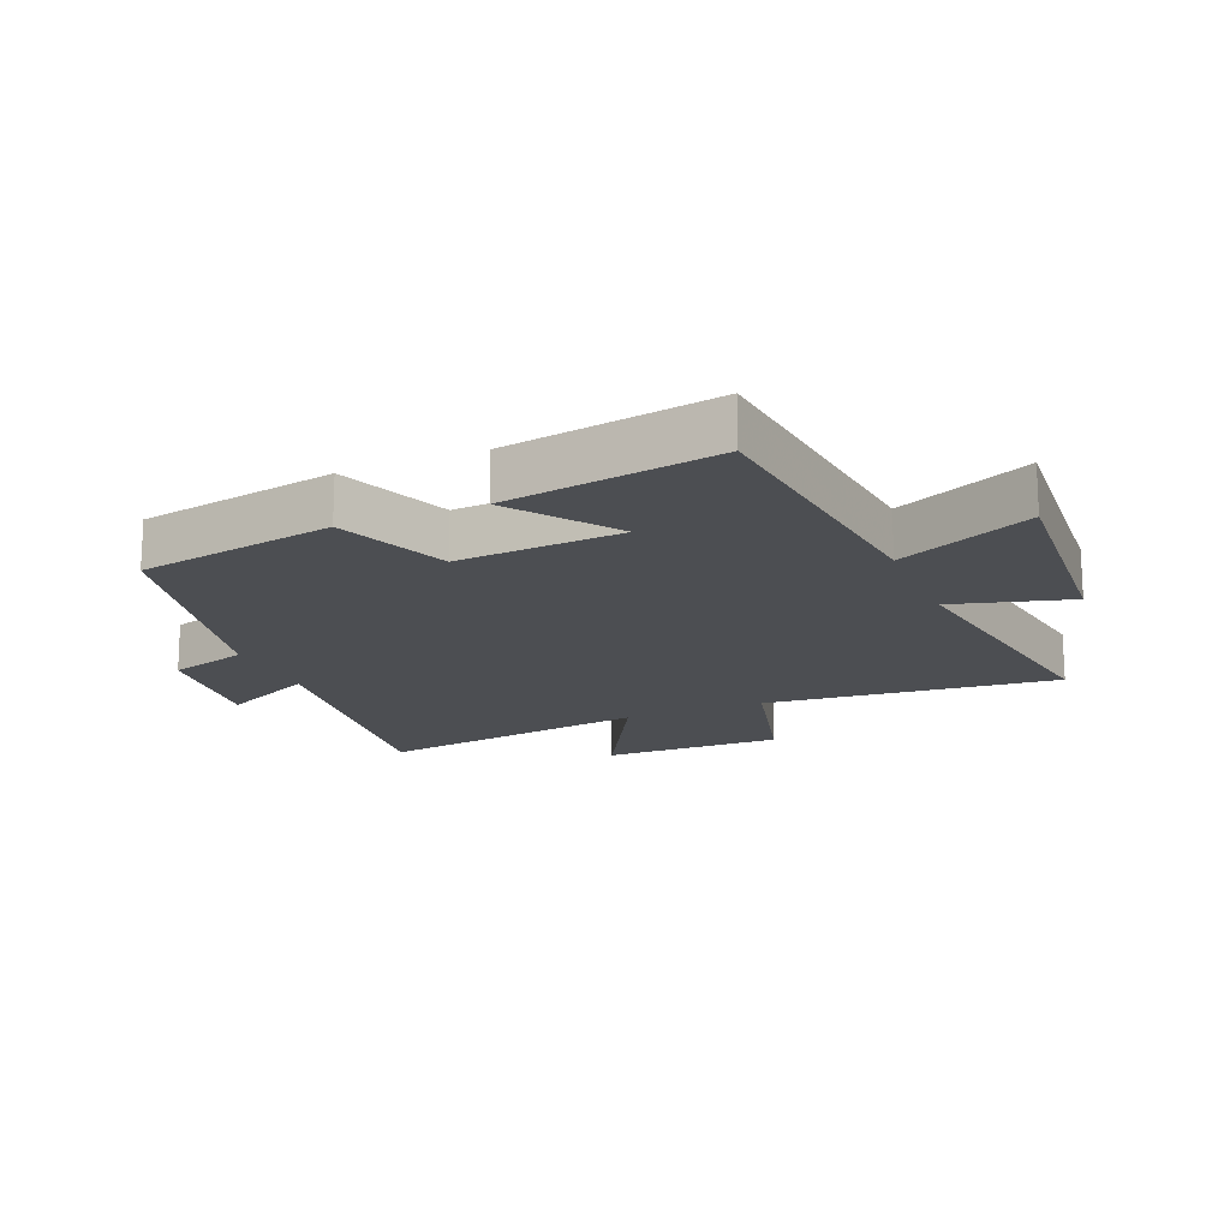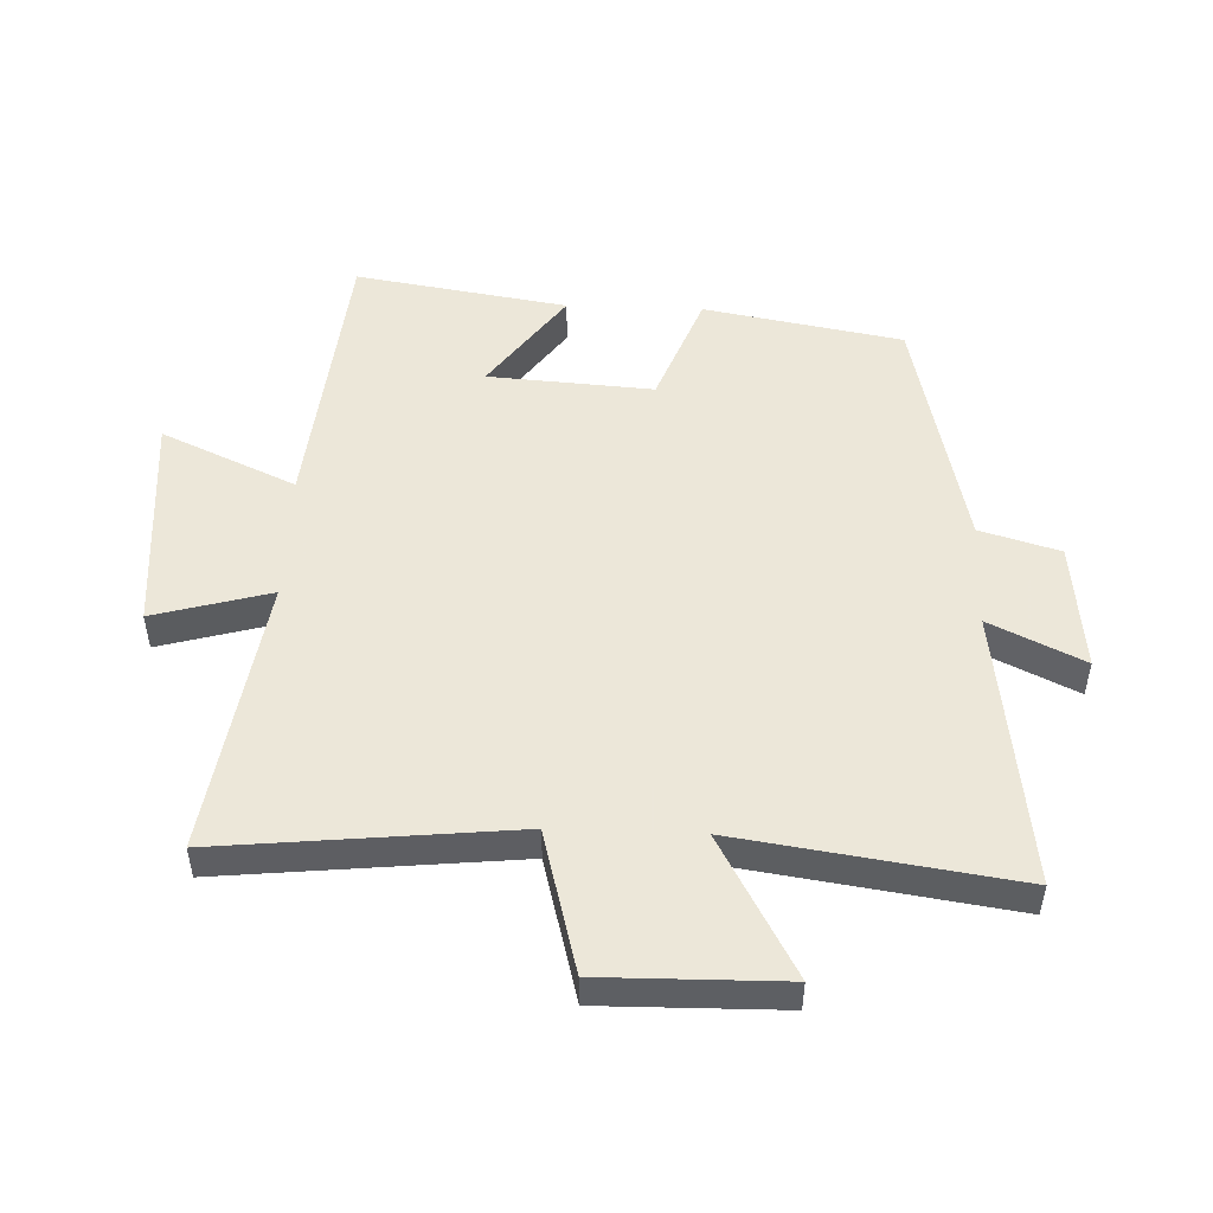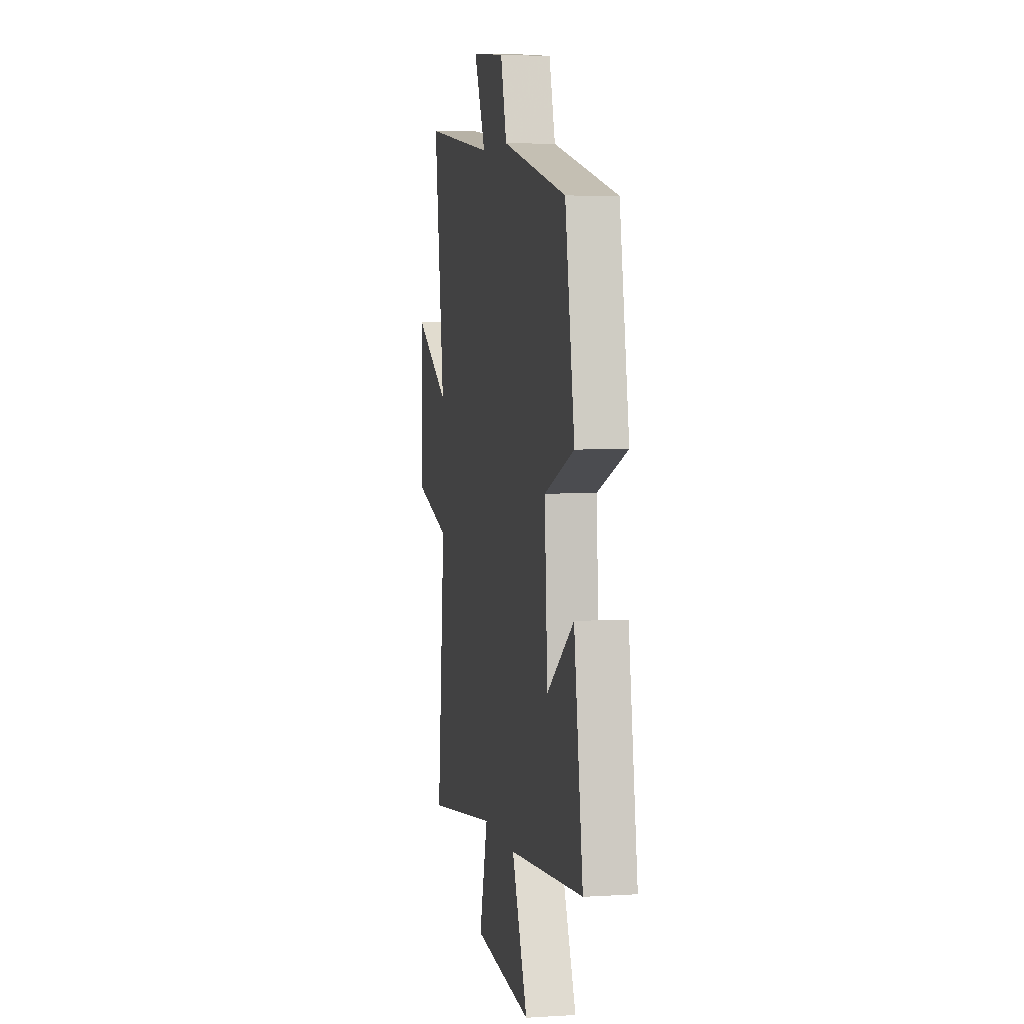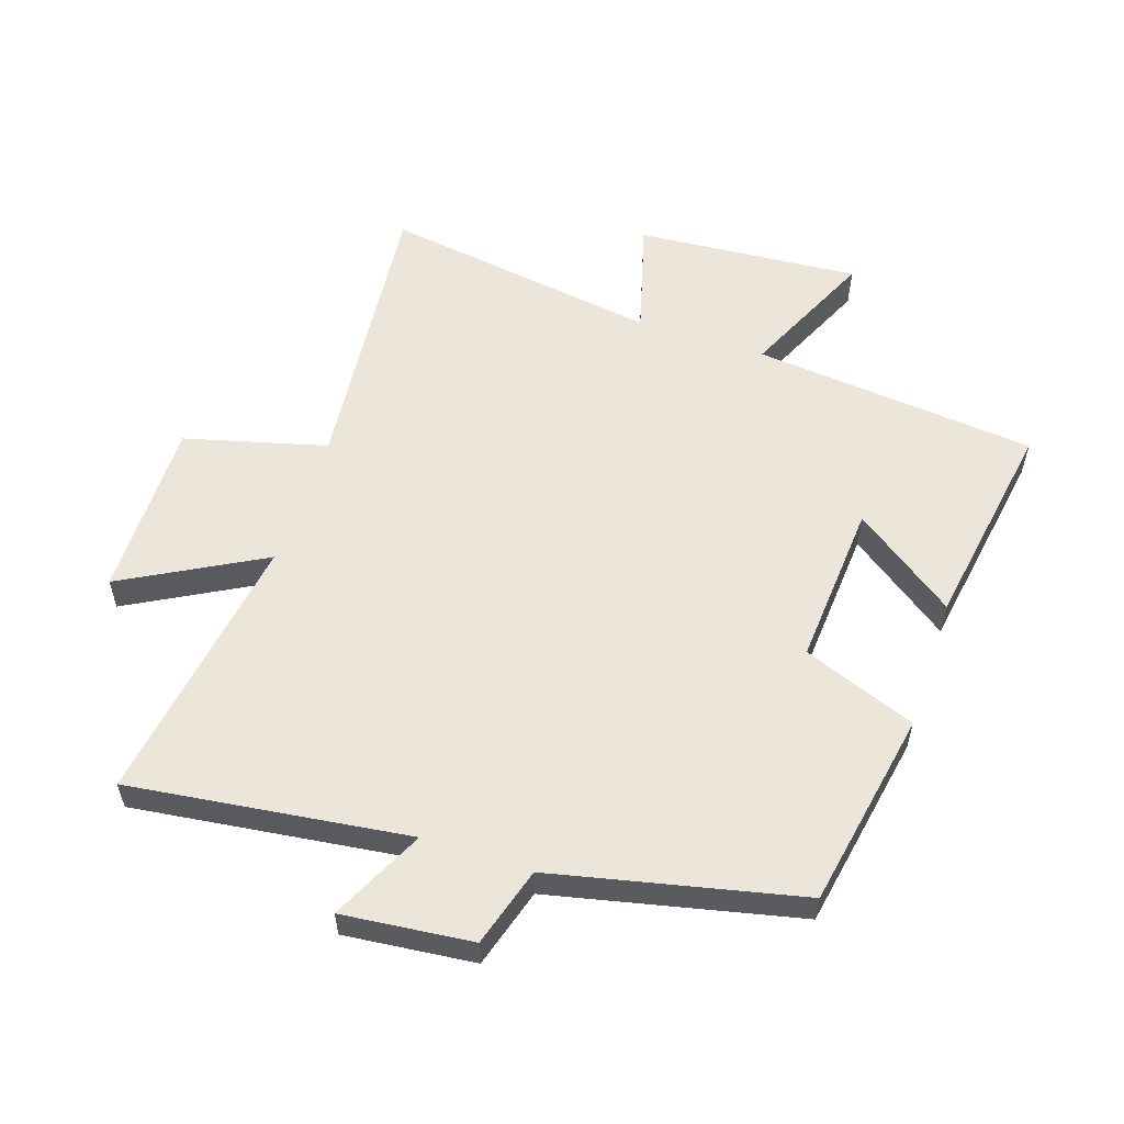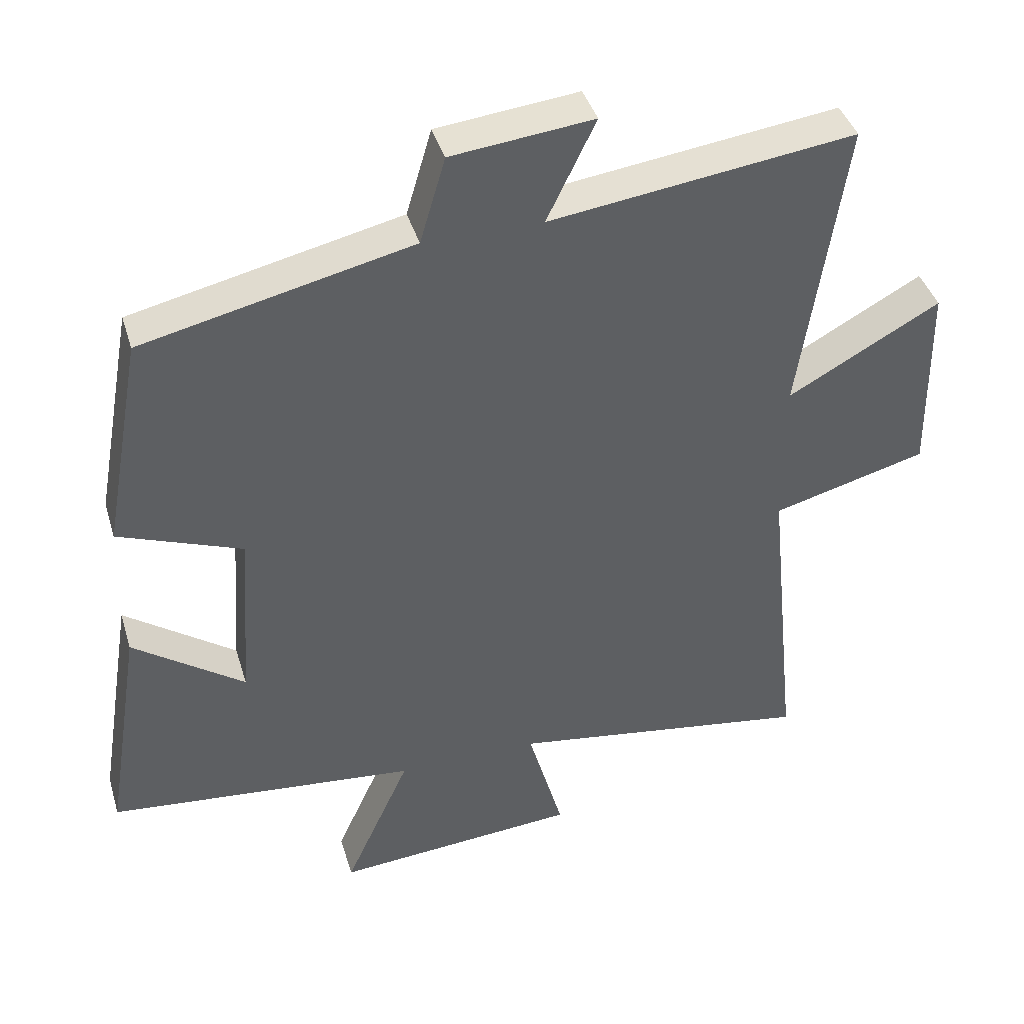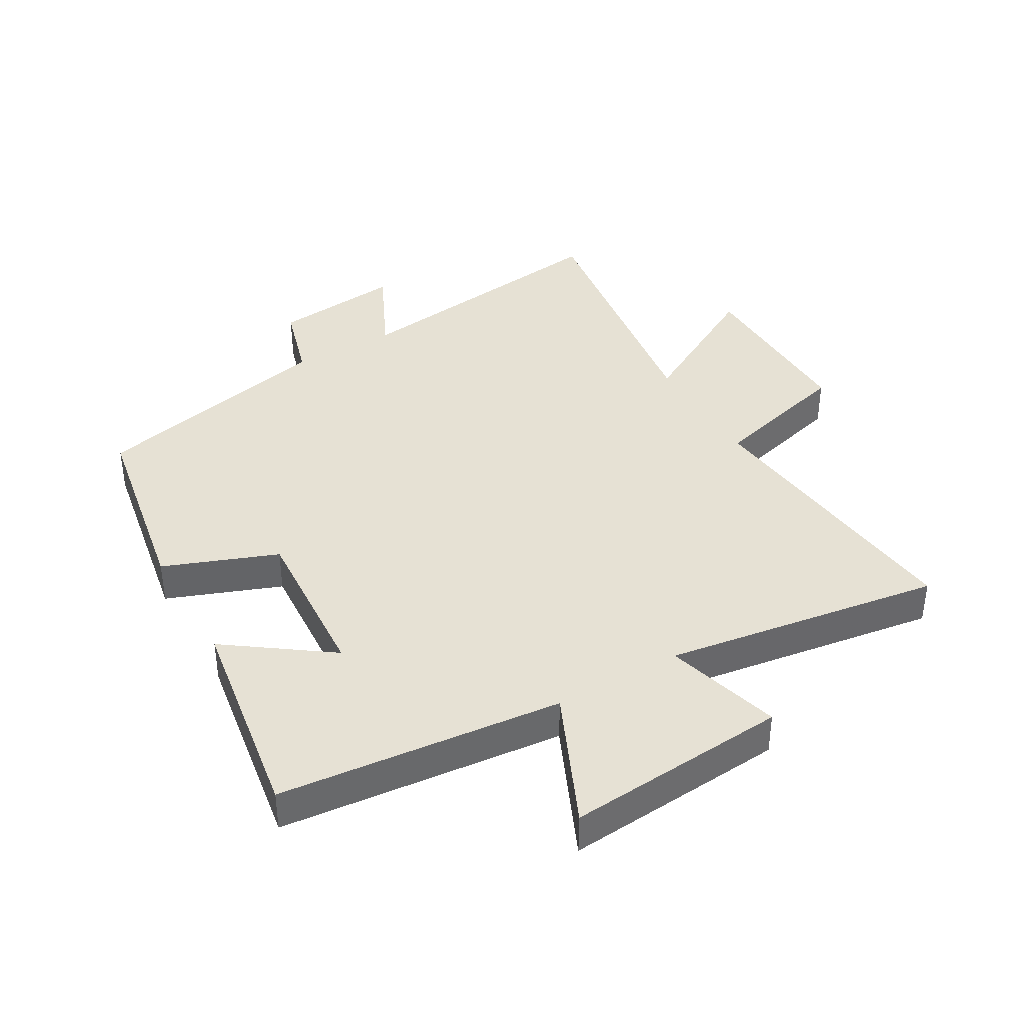
<metadata>
{"format":"obj","ext":"obj","renderer":"f3d","projection":"perspective","resolution":1024,"background":"white","views":[{"elev":-16.9,"azim":113.0,"up":"+Y"},{"elev":50.2,"azim":-87.8,"up":"+Y"},{"elev":5.0,"azim":79.0,"up":"+Z"},{"elev":56.3,"azim":18.5,"up":"+Y"},{"elev":41.1,"azim":163.6,"up":"+Z"},{"elev":39.3,"azim":149.9,"up":"+Y"}]}
</metadata>
<code>
v -0.548 0.07 -0.567
v -0.5 0.07 -0.103
v -0.725 0.07 -0.043
v -0.721 0.07 0.243
v -0.5 0.07 0.121
v -0.564 0.07 0.558
v -0.121 0.07 0.5
v -0.192 0.07 0.648
v 0.014 0.07 0.626
v 0.051 0.07 0.5
v 0.443 0.07 0.411
v 0.5 0.07 0.096
v 0.32 0.07 0.027
v 0.338 0.07 -0.235
v 0.5 0.07 -0.118
v 0.554 0.07 -0.455
v 0.102 0.07 -0.5
v 0.198 0.07 -0.713
v -0.158 0.07 -0.685
v -0.106 0.07 -0.5
v -0.548 0 -0.567
v -0.5 0 -0.103
v -0.725 0 -0.043
v -0.721 0 0.243
v -0.5 0 0.121
v -0.564 0 0.558
v -0.121 0 0.5
v -0.192 0 0.648
v 0.014 0 0.626
v 0.051 0 0.5
v 0.443 0 0.411
v 0.5 0 0.096
v 0.32 0 0.027
v 0.338 0 -0.235
v 0.5 0 -0.118
v 0.554 0 -0.455
v 0.102 0 -0.5
v 0.198 0 -0.713
v -0.158 0 -0.685
v -0.106 0 -0.5
f 17 18 19 20
f 16 17 20
f 14 15 16
f 14 16 20
f 20 1 2
f 14 20 2
f 13 14 2
f 13 2 3
f 12 13 3
f 11 12 3
f 10 11 3
f 7 8 9 10
f 5 6 7
f 5 7 10
f 3 4 5
f 3 5 10
f 40 39 38 37
f 40 37 36
f 36 35 34
f 40 36 34
f 22 21 40
f 22 40 34
f 22 34 33
f 23 22 33
f 23 33 32
f 23 32 31
f 23 31 30
f 30 29 28 27
f 27 26 25
f 30 27 25
f 25 24 23
f 30 25 23
f 1 21 22 2
f 2 22 23 3
f 3 23 24 4
f 4 24 25 5
f 5 25 26 6
f 6 26 27 7
f 7 27 28 8
f 8 28 29 9
f 9 29 30 10
f 10 30 31 11
f 11 31 32 12
f 12 32 33 13
f 13 33 34 14
f 14 34 35 15
f 15 35 36 16
f 16 36 37 17
f 17 37 38 18
f 18 38 39 19
f 19 39 40 20
f 20 40 21 1

</code>
